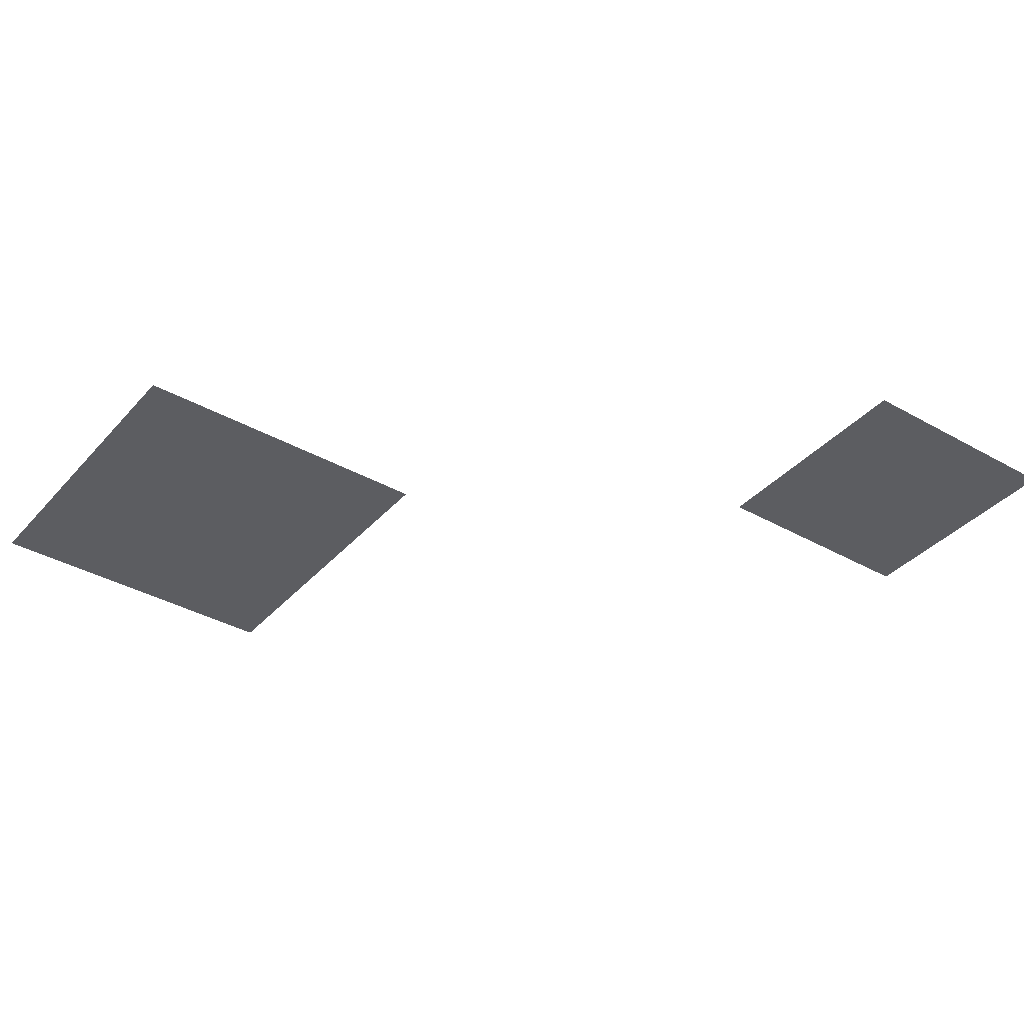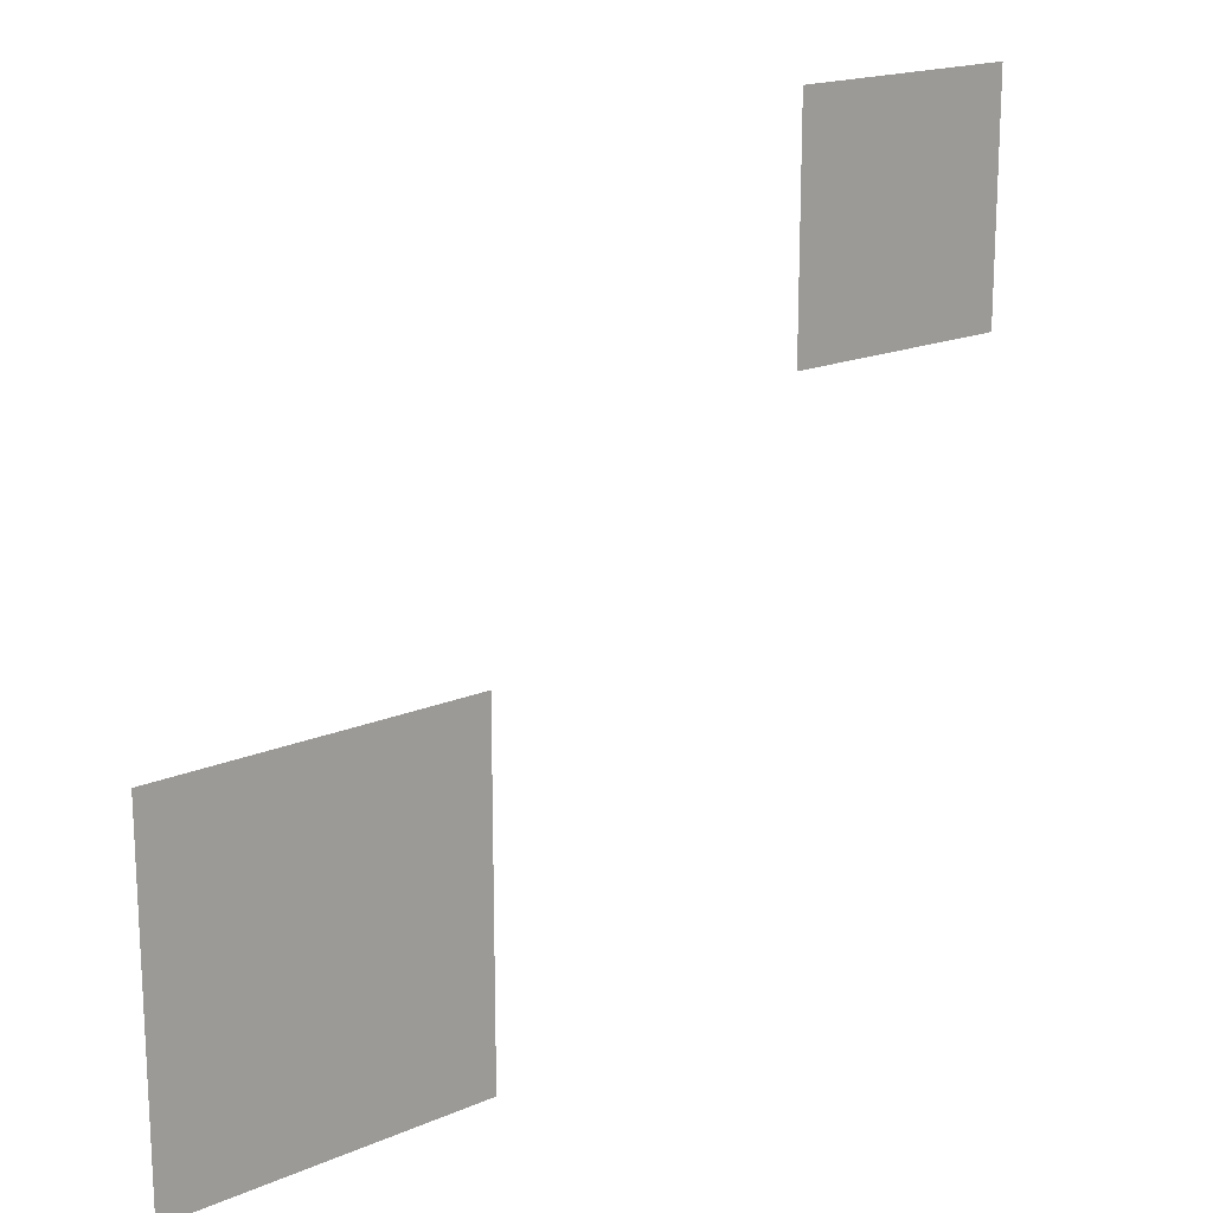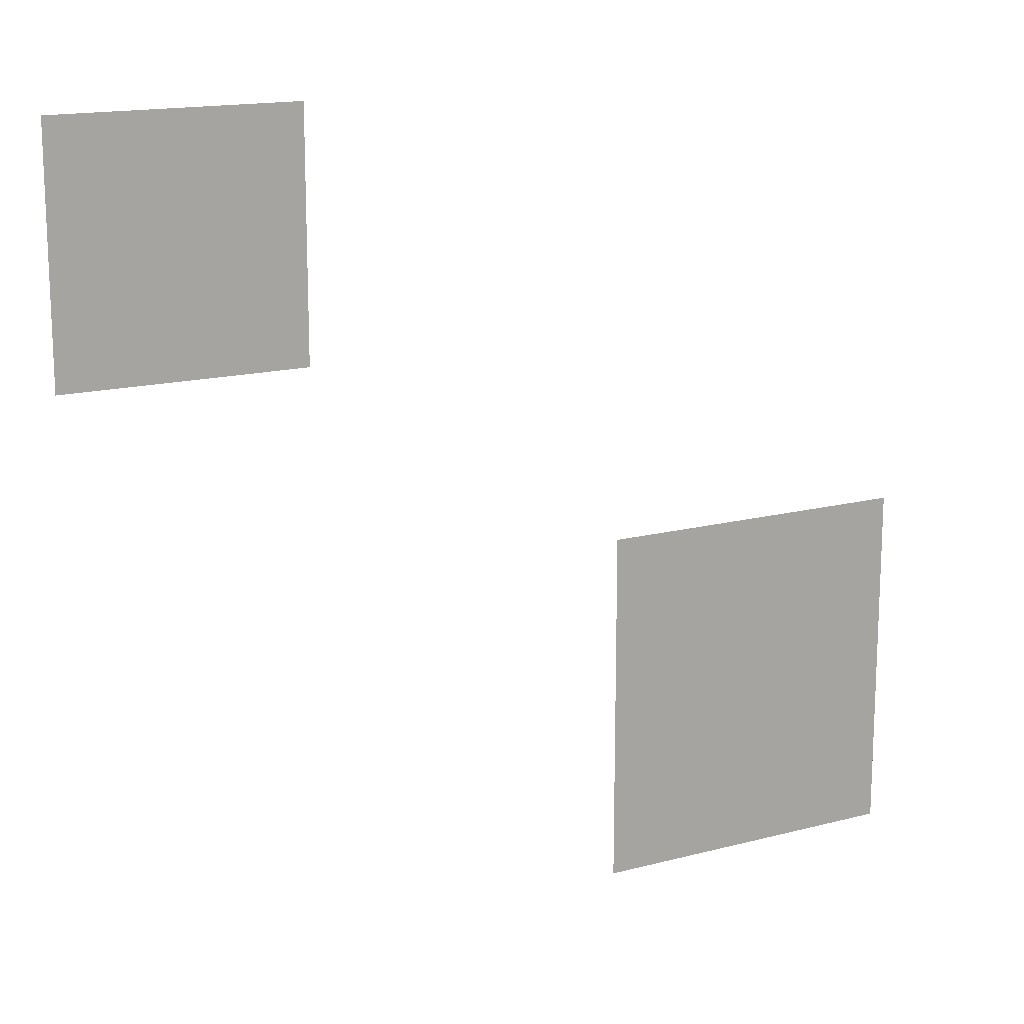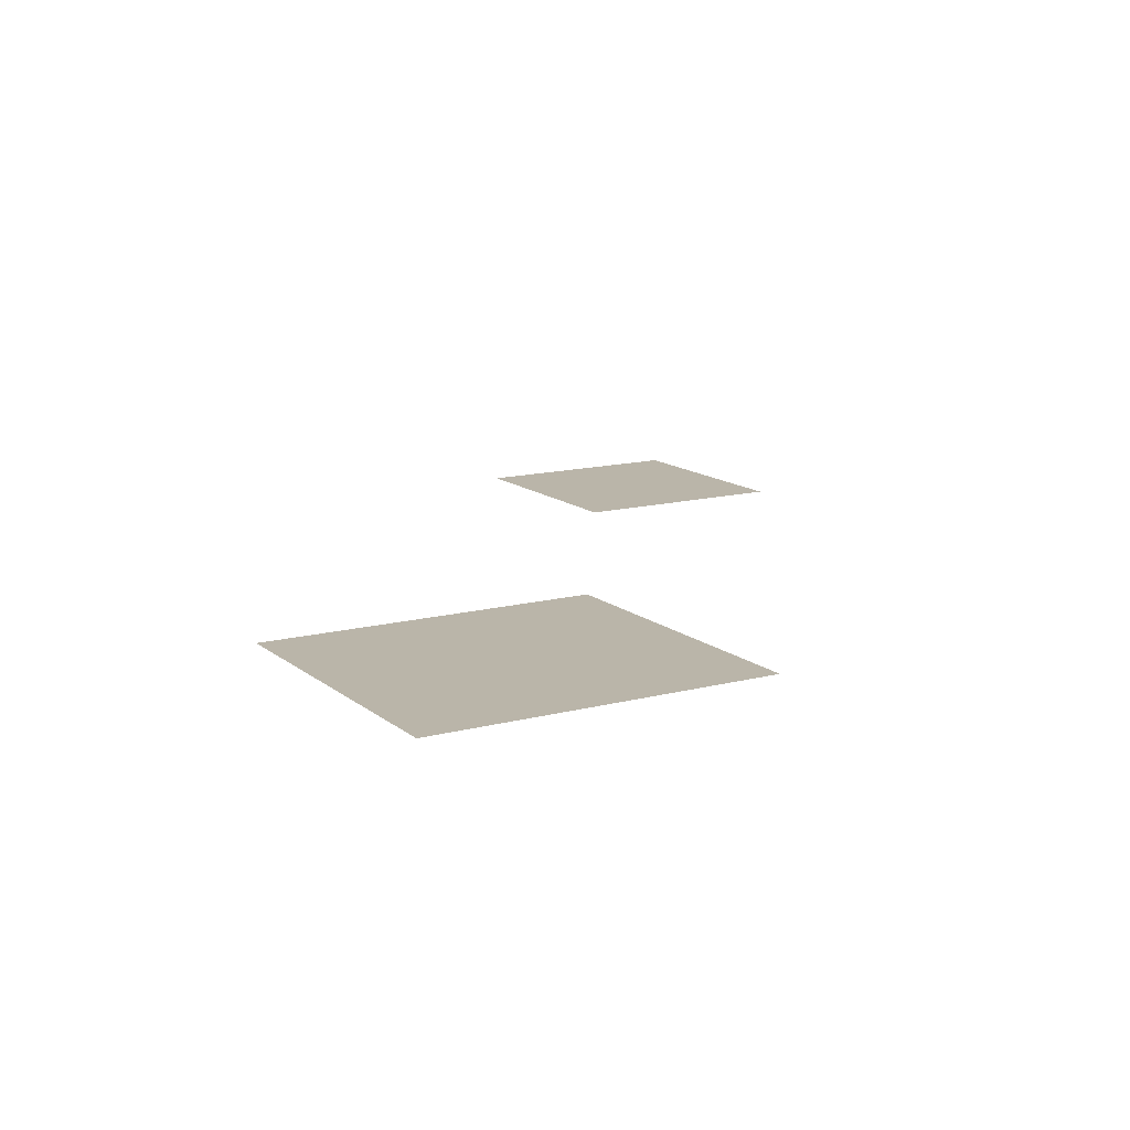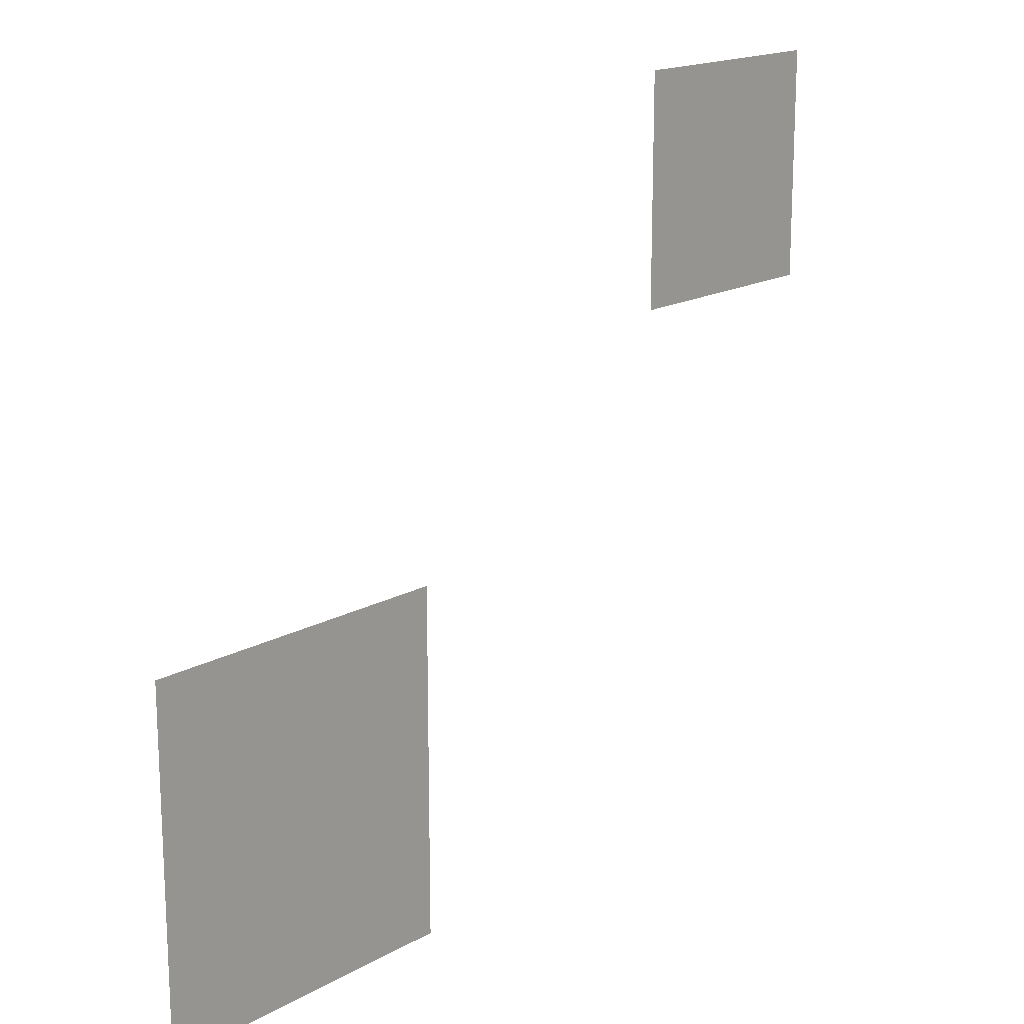
<metadata>
{"format":"obj","ext":"obj","renderer":"f3d","projection":"perspective","resolution":1024,"background":"white","views":[{"elev":-37.1,"azim":-36.1,"up":"+Y"},{"elev":17.9,"azim":-40.0,"up":"+Z"},{"elev":15.6,"azim":151.1,"up":"+Z"},{"elev":13.6,"azim":-120.6,"up":"+Y"},{"elev":17.1,"azim":-48.2,"up":"+Z"}]}
</metadata>
<code>
v 12 9480 -416
v 12 9480 -72
v 12 9480 -32
v 364 9480 -416
v 12 9480 -416
v 12 9480 -32
v 364 9480 -96
v 364 9480 -416
v 12 9480 -32
v 364 9480 -32
v 364 9480 -96
v 12 9480 -32
v 716 9480 448
v 972 9480 448
v 972 9480 192
v 716 9480 400
v 716 9480 448
v 972 9480 192
v 716 9480 192
v 716 9480 400
v 972 9480 192
f 1 2 3
f 4 5 6
f 7 8 9
f 10 11 12
f 13 14 15
f 16 17 18
f 19 20 21

</code>
